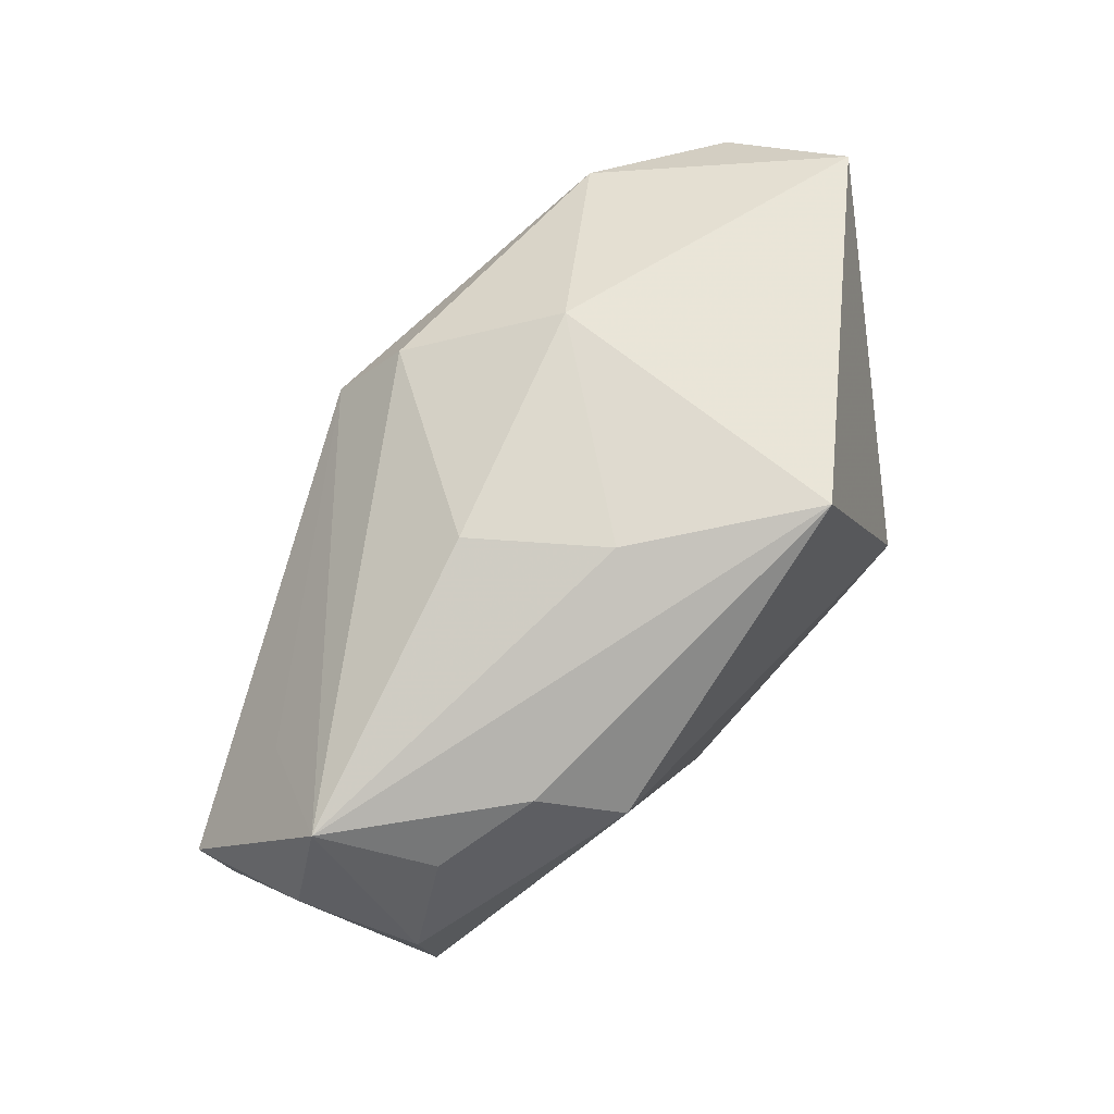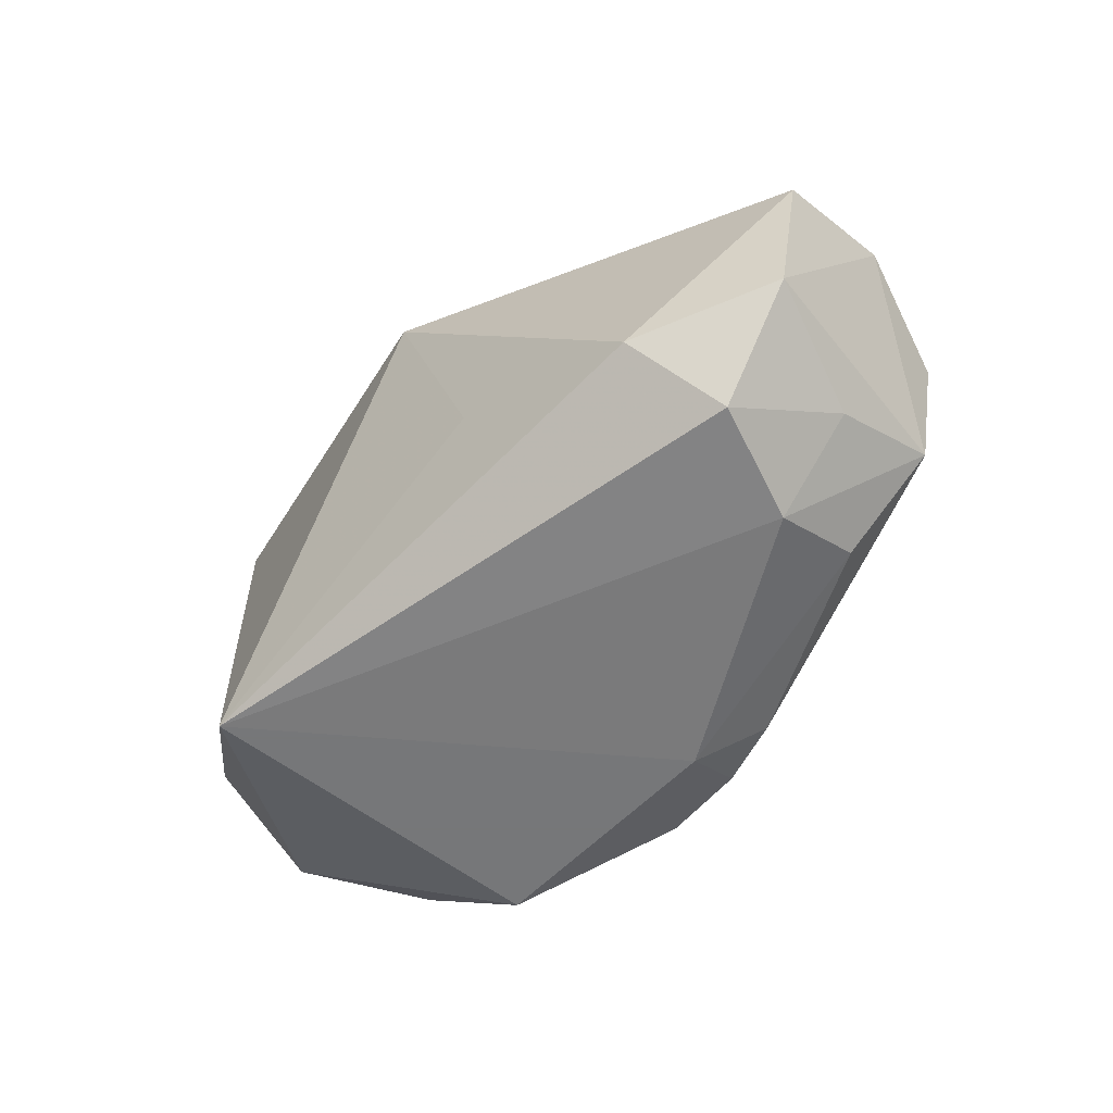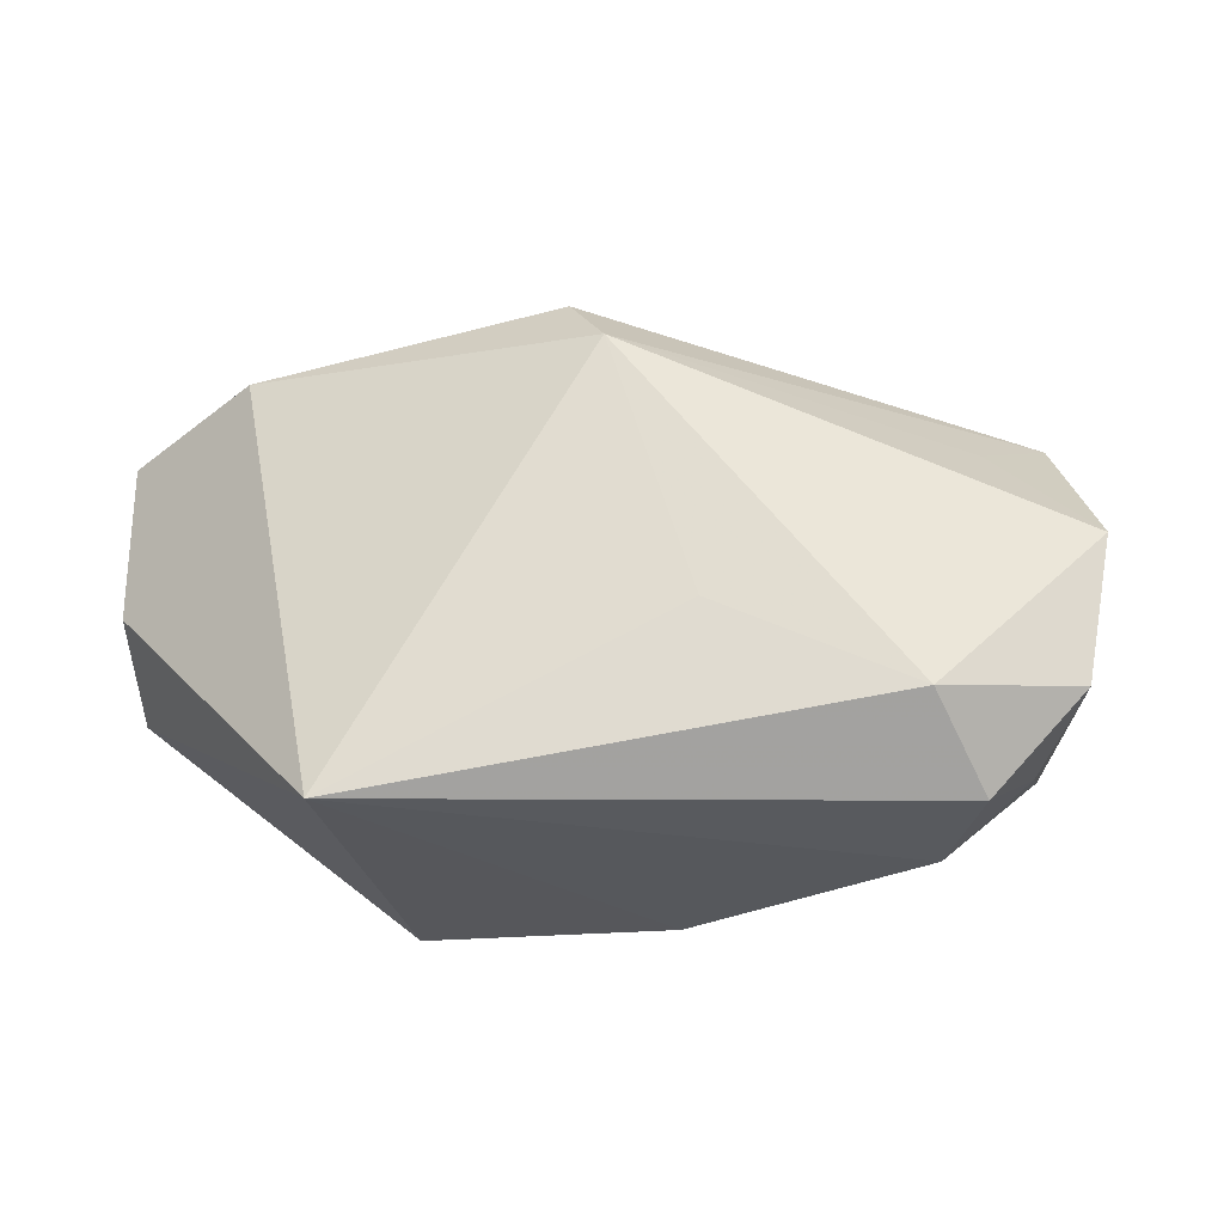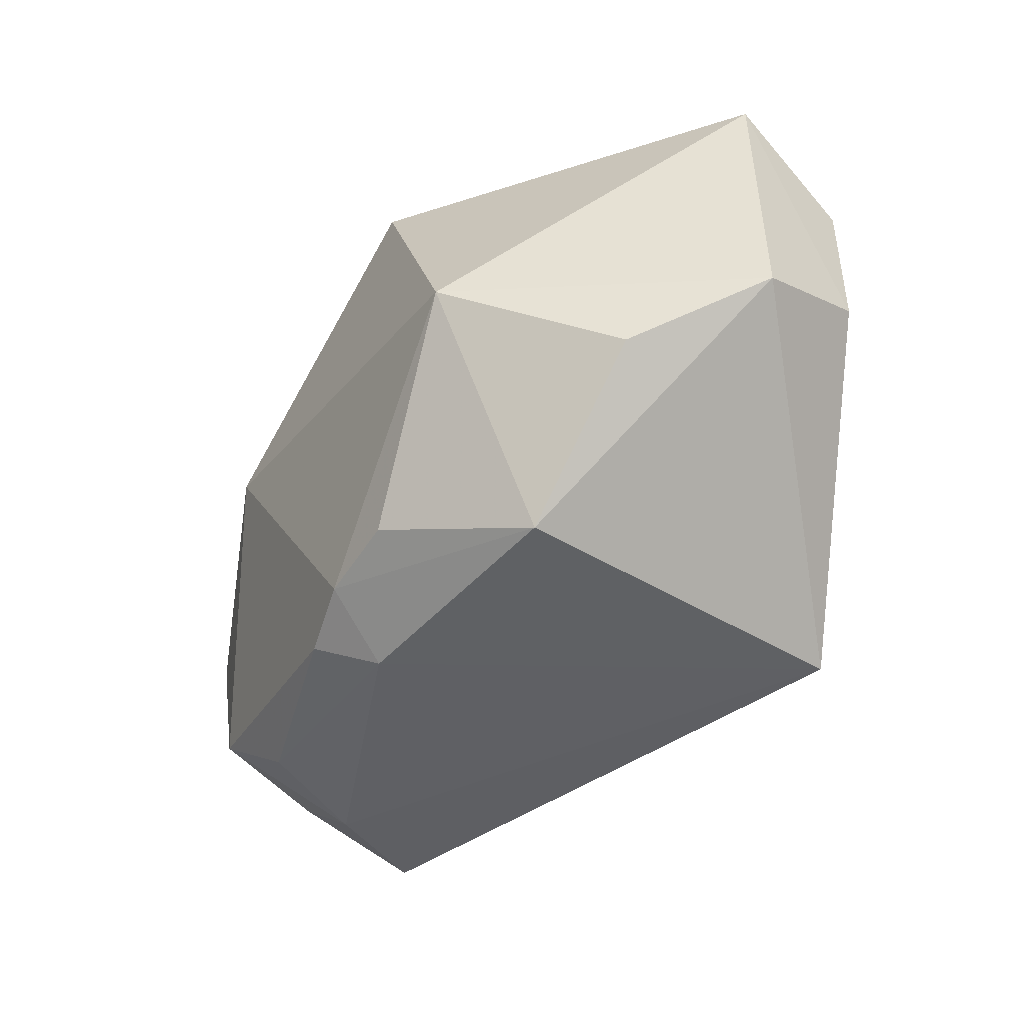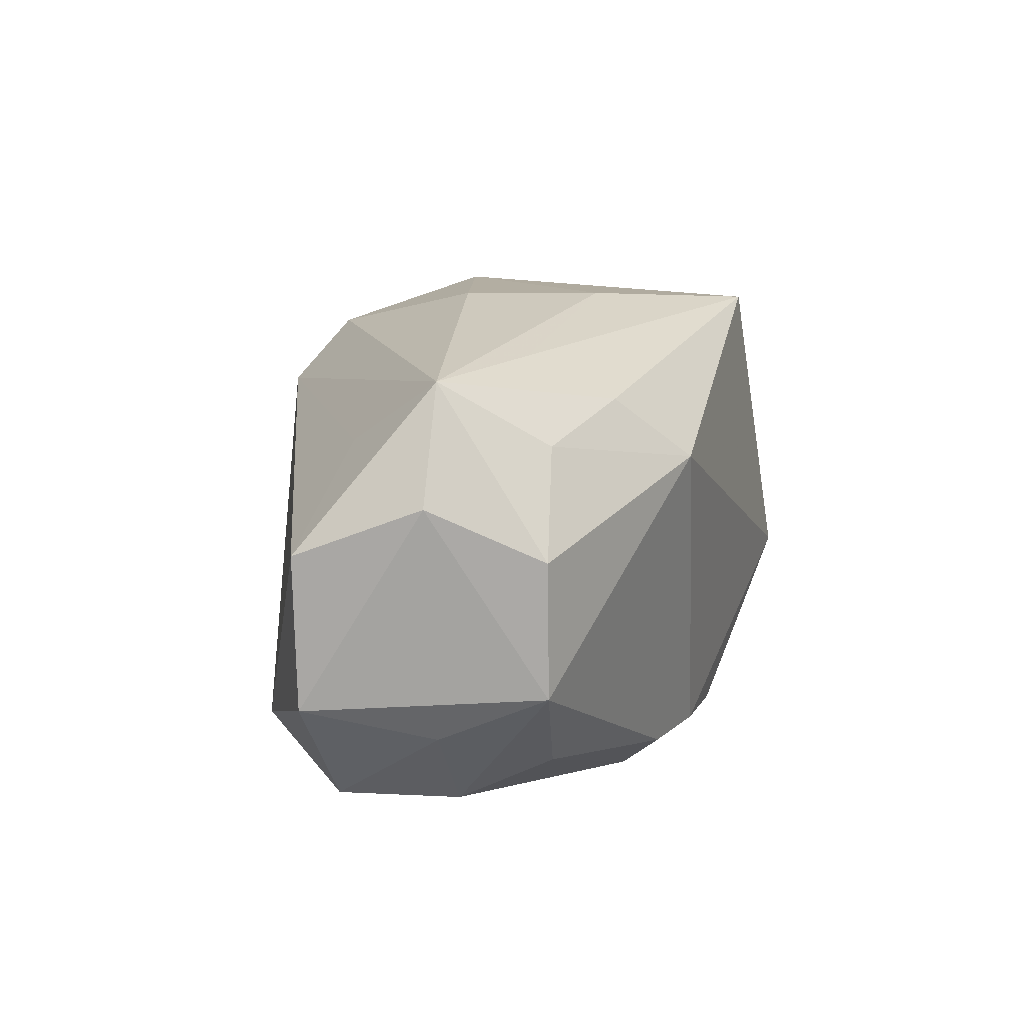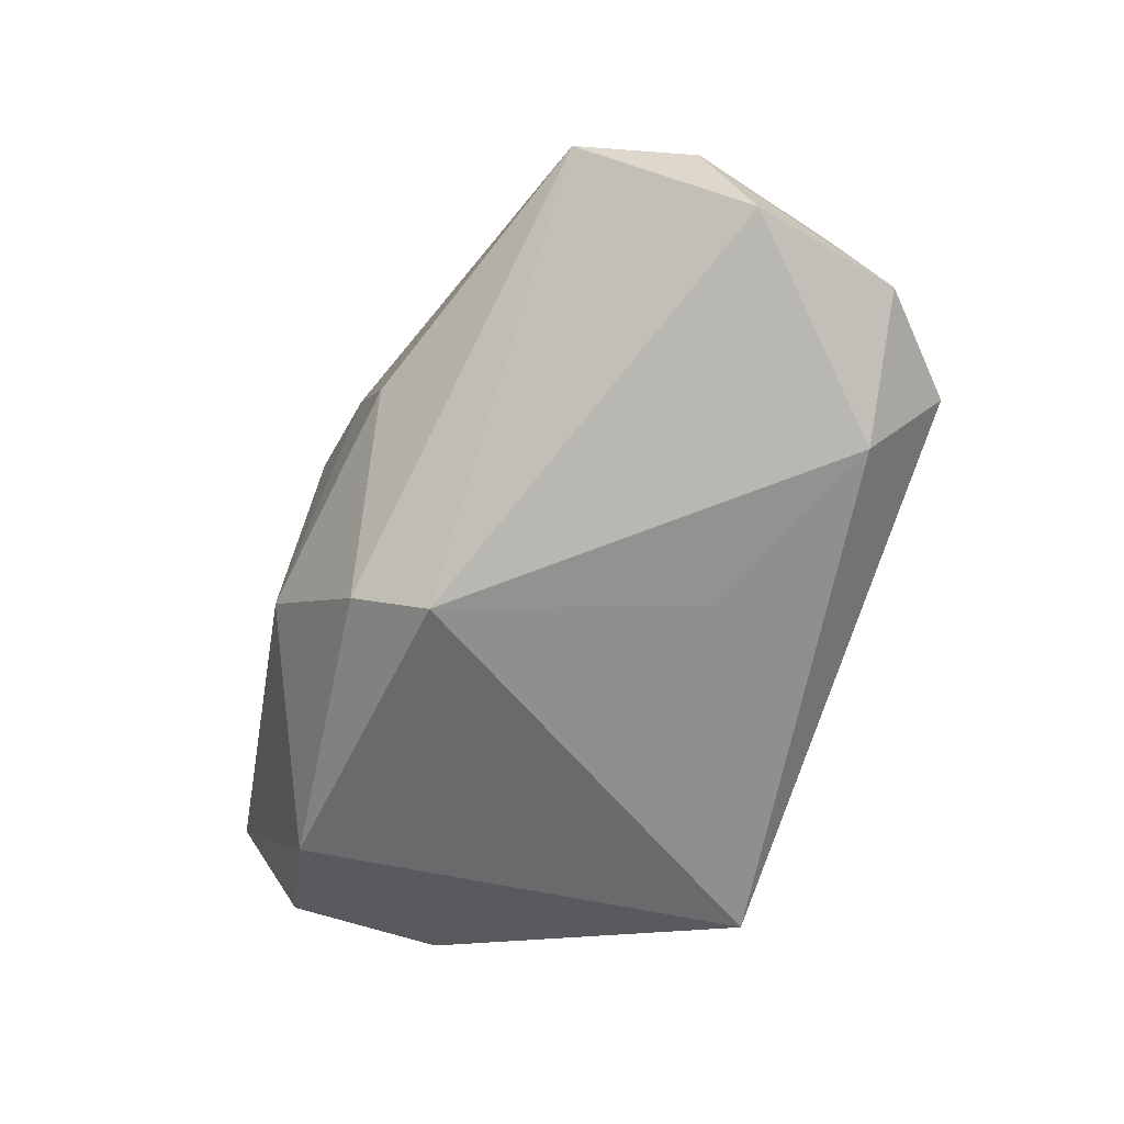
<metadata>
{"format":"obj","ext":"obj","renderer":"f3d","projection":"perspective","resolution":1024,"background":"white","views":[{"elev":64.6,"azim":-49.8,"up":"+Y"},{"elev":-57.1,"azim":-126.2,"up":"+Y"},{"elev":-27.2,"azim":-165.8,"up":"+Y"},{"elev":-46.1,"azim":58.0,"up":"+Y"},{"elev":3.7,"azim":-72.6,"up":"+Y"},{"elev":-56.8,"azim":-110.9,"up":"+Z"}]}
</metadata>
<code>
v 0.01776 -0.02318 0.009666
v -0.02676 -0.01903 0.01154
v -0.002368 0.02078 -0.01754
v -0.02773 -0.02274 0.003139
v -0.0373 -0.0006244 0.01417
v 0.01633 -0.02318 -0.02236
v 0.007737 0.02557 -0.007091
v -0.03507 -0.01239 0.01361
v -0.04182 0.003945 0.00484
v 0.03778 0.01391 -0.0122
v -0.0186 0.007724 0.02209
v -0.002255 -0.01871 0.01861
v -0.004497 -0.02318 0.0124
v -0.03264 -0.02191 -0.006413
v -0.02984 -0.01546 -0.01419
v -0.009116 -0.01997 0.01691
v 0.03112 -0.01107 0.008712
v 0.03996 -0.005378 -0.001036
v -0.0435 -2.783e-05 -0.006226
v -0.005713 0.02306 0.009761
v -0.03549 -0.01621 0.003851
v 0.008979 0.02314 0.02096
v 0.02109 -0.002561 0.02209
v -0.04102 -0.0134 -0.006684
v -0.02645 0.01669 0.009046
v -0.02427 0.01292 0.01649
v -0.03282 0.008934 0.01318
v 0.03784 -0.0004858 -0.01196
v 0.04031 0.01954 -0.0003753
v -0.006362 0.01484 -0.02153
v -0.01333 0.02289 -0.0008442
v -0.03869 0.01444 0.004913
v 0.00575 -0.0179 0.01857
v -0.013 -0.007852 -0.01826
v -0.03396 0.009394 -0.004354
v 0.02505 0.01672 -0.01865
f 15 19 30
f 18 29 23
f 23 29 22
f 22 7 20
f 29 7 22
f 30 6 34
f 34 15 30
f 6 15 34
f 30 19 35
f 14 15 6
f 32 35 19
f 30 35 32
f 17 18 23
f 28 18 6
f 28 10 29
f 29 18 28
f 30 32 3
f 19 15 24
f 15 14 24
f 9 32 19
f 5 32 9
f 19 24 9
f 23 22 11
f 36 3 7
f 29 10 36
f 36 7 29
f 30 3 36
f 36 6 30
f 36 28 6
f 10 28 36
f 7 3 31
f 31 3 32
f 20 7 31
f 31 32 20
f 5 9 8
f 8 9 24
f 8 11 5
f 6 18 1
f 18 17 1
f 1 17 23
f 27 32 5
f 5 11 27
f 26 11 22
f 32 27 26
f 26 27 11
f 21 24 14
f 21 8 24
f 4 14 6
f 4 21 14
f 2 8 4
f 8 21 4
f 25 26 22
f 32 26 25
f 25 22 20
f 20 32 25
f 23 11 12
f 6 1 13
f 13 4 6
f 1 12 13
f 2 4 13
f 33 1 23
f 23 12 33
f 33 12 1
f 2 13 16
f 16 13 12
f 16 8 2
f 11 8 16
f 16 12 11

</code>
